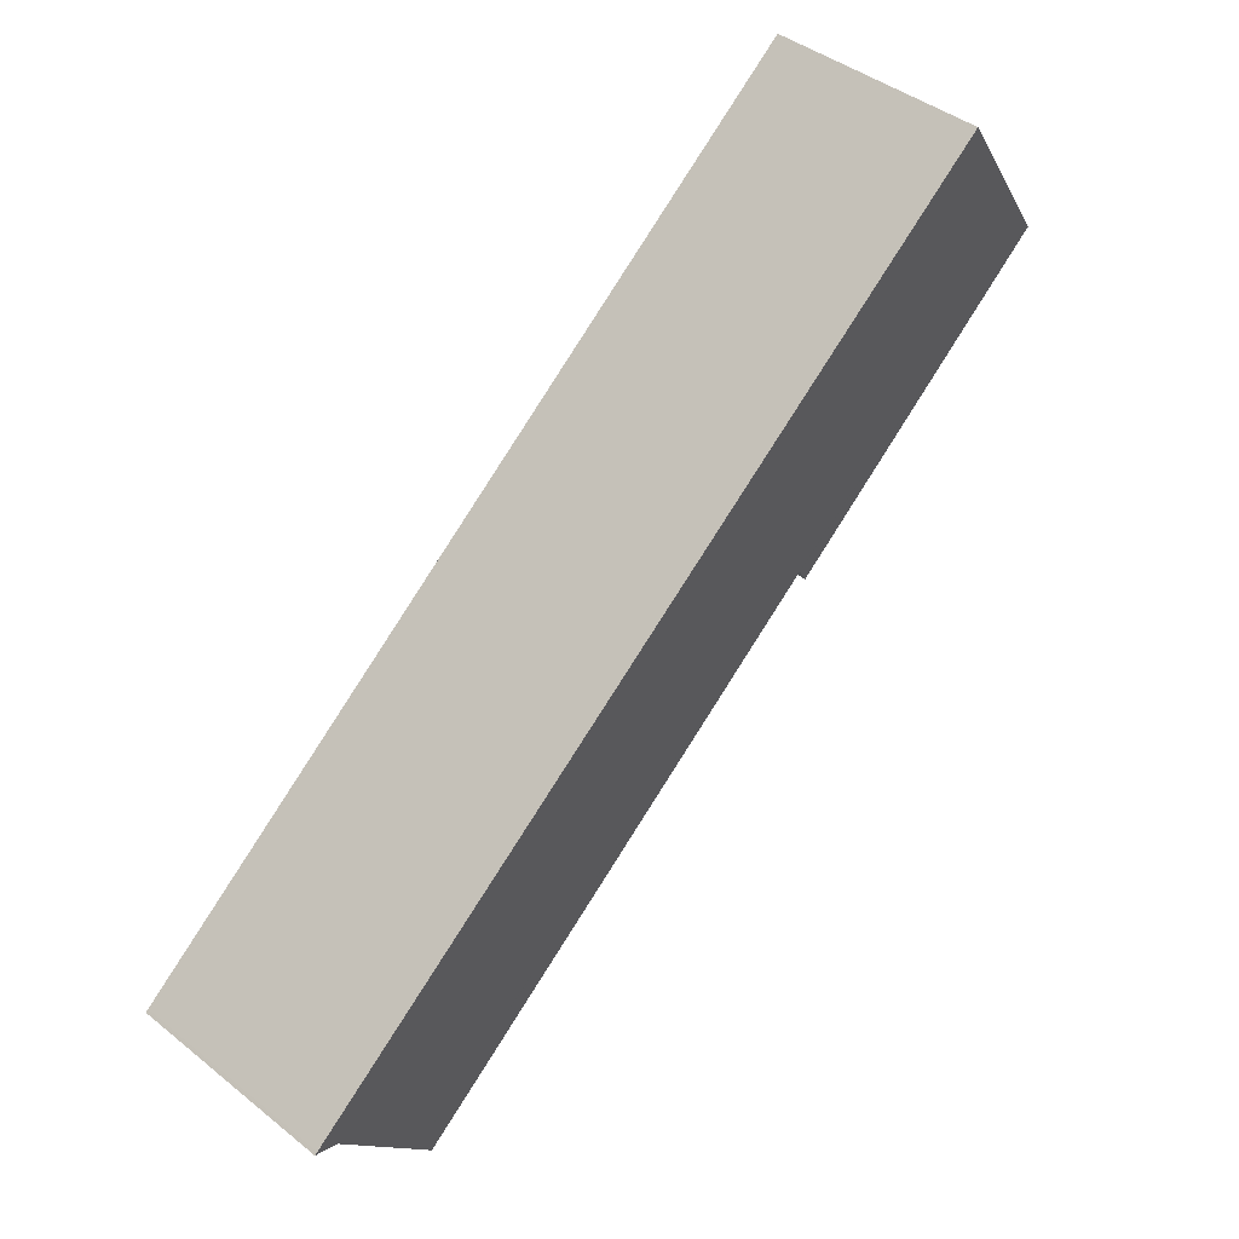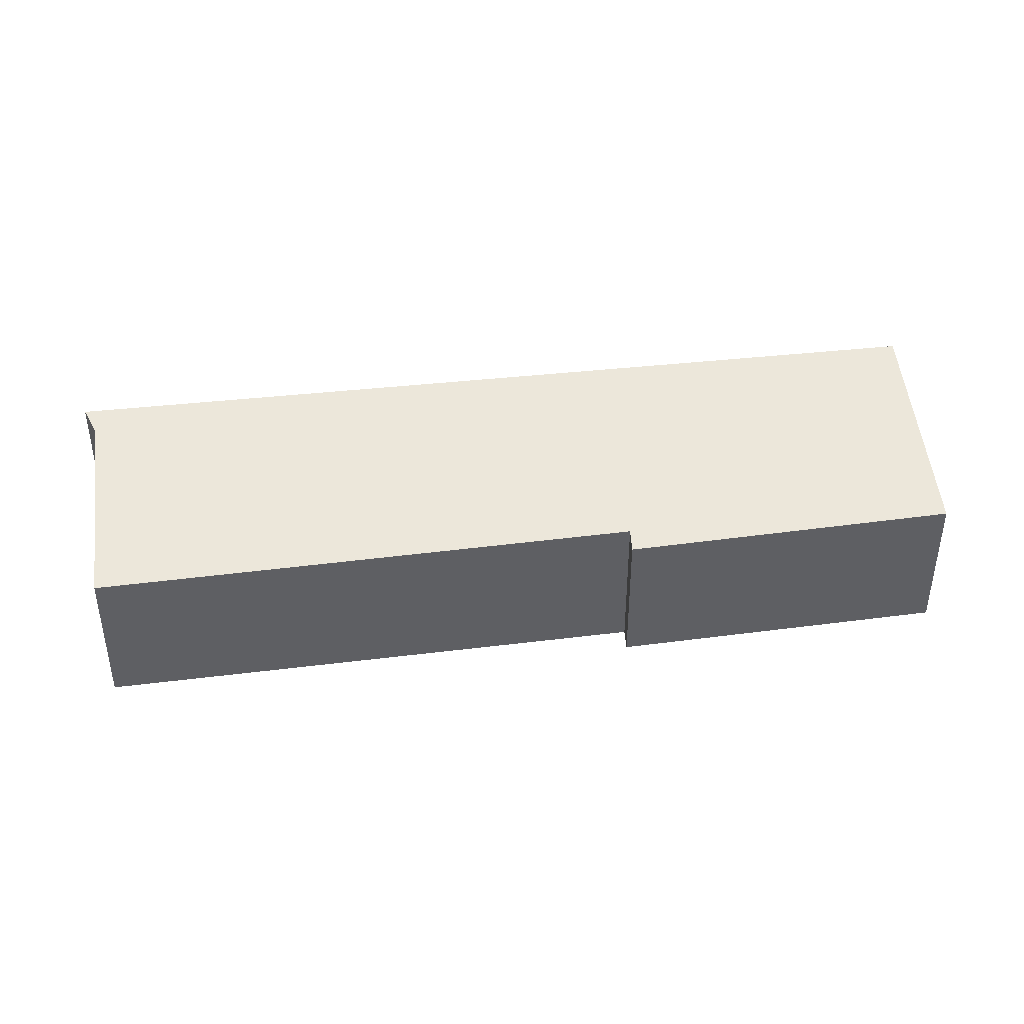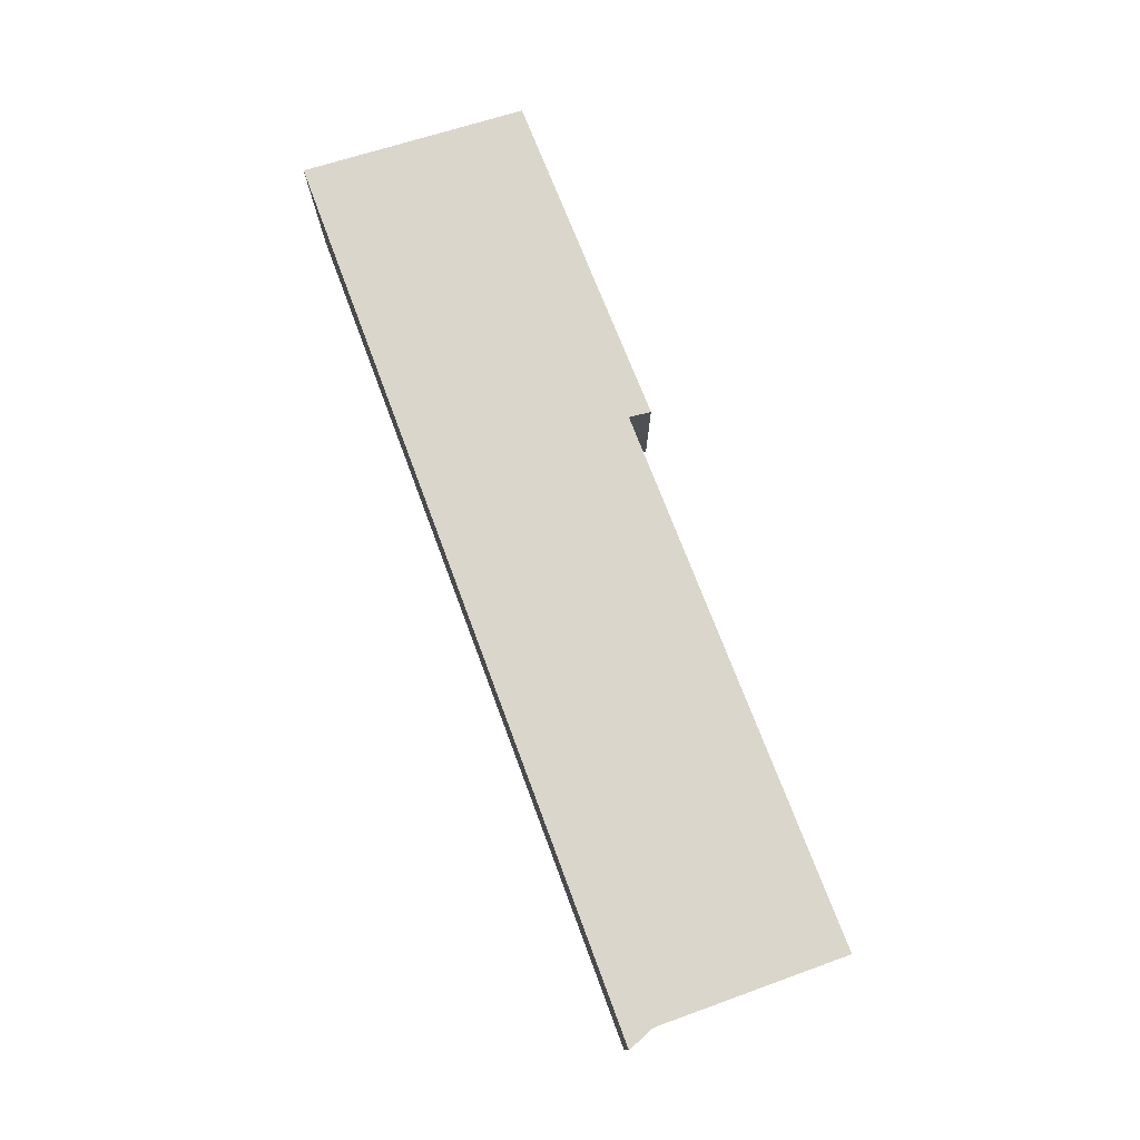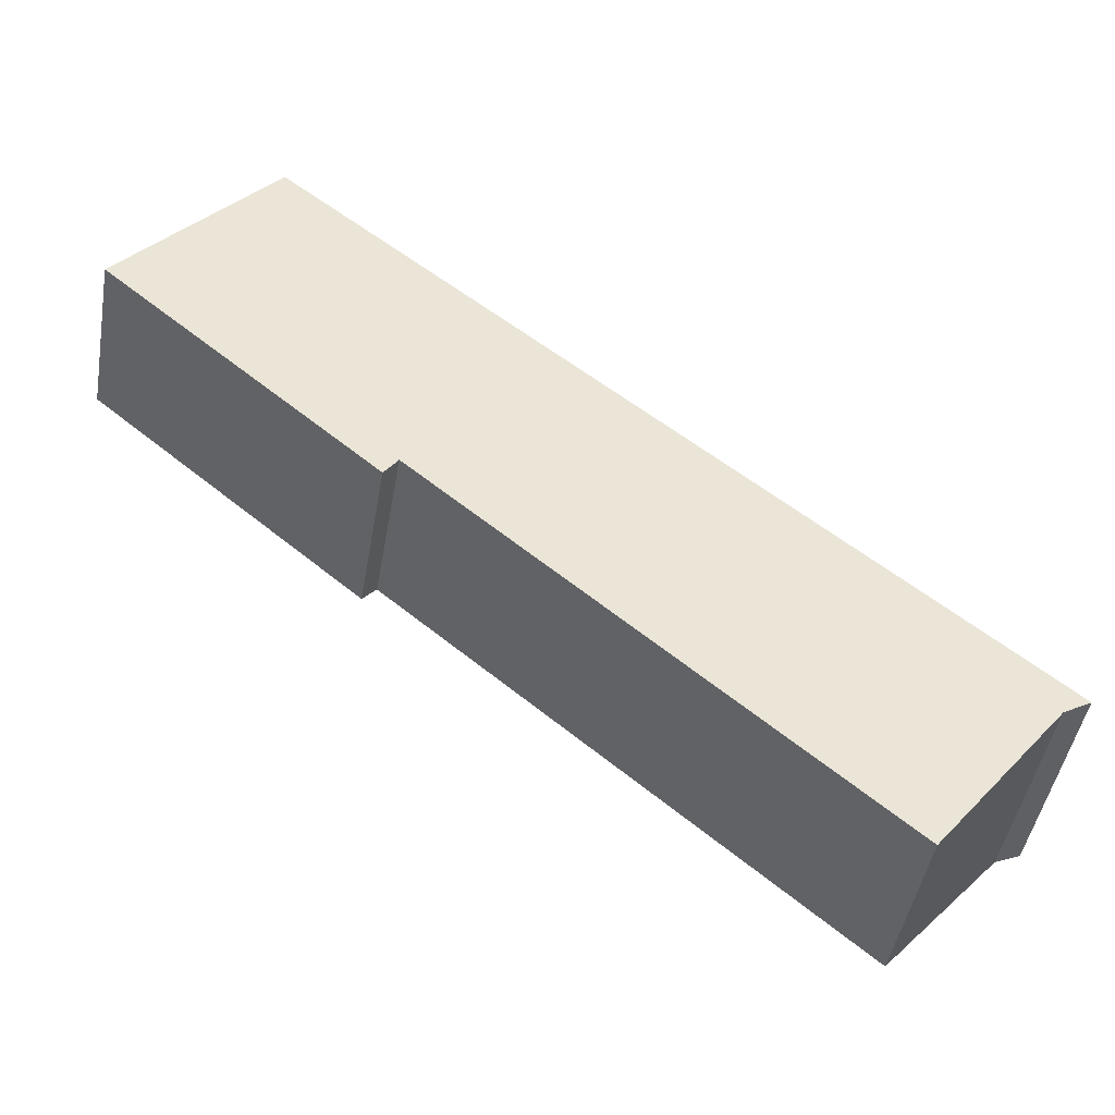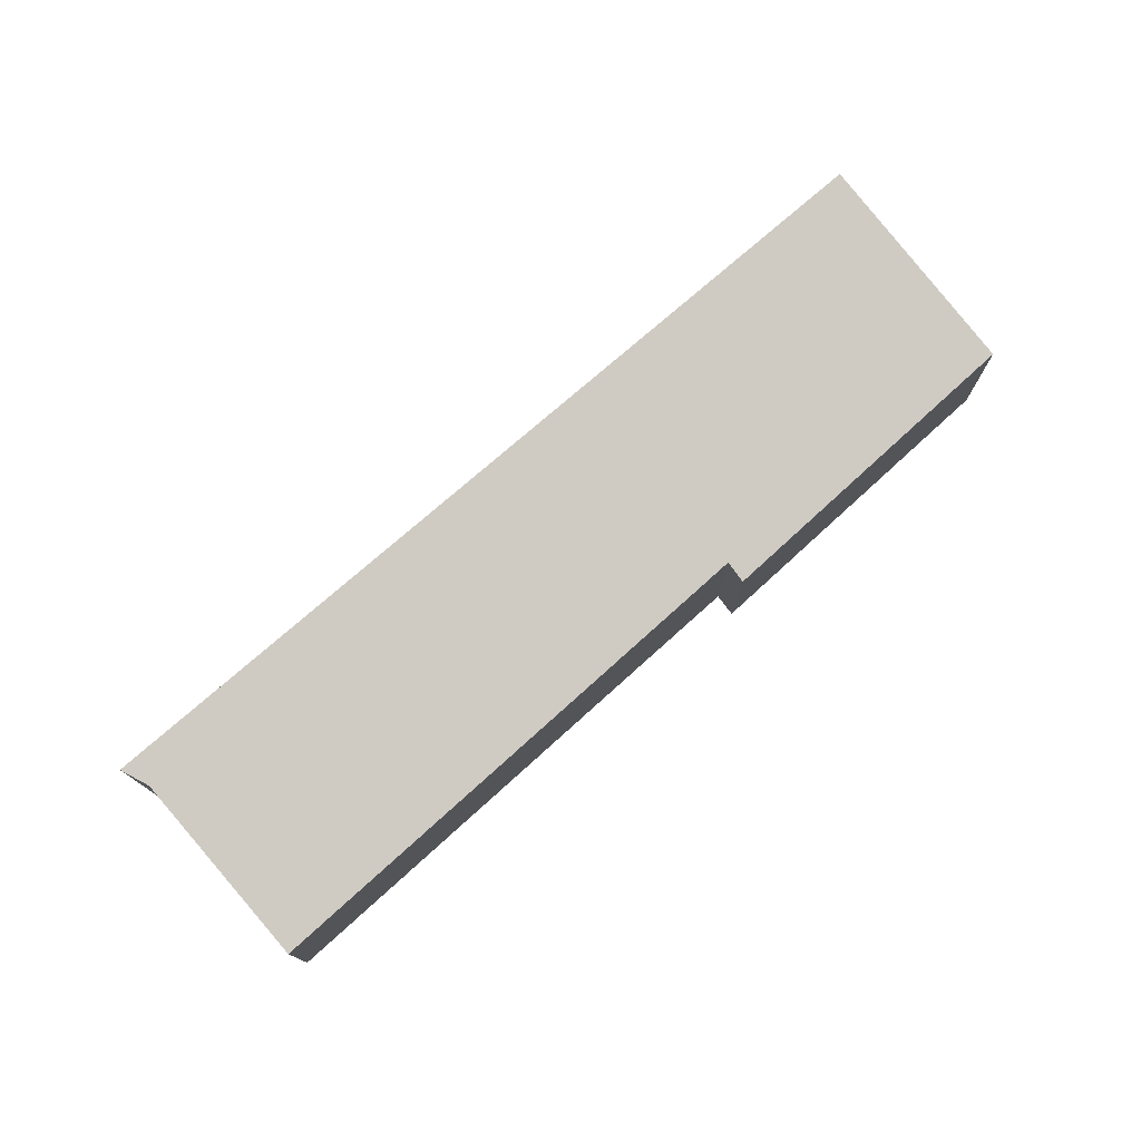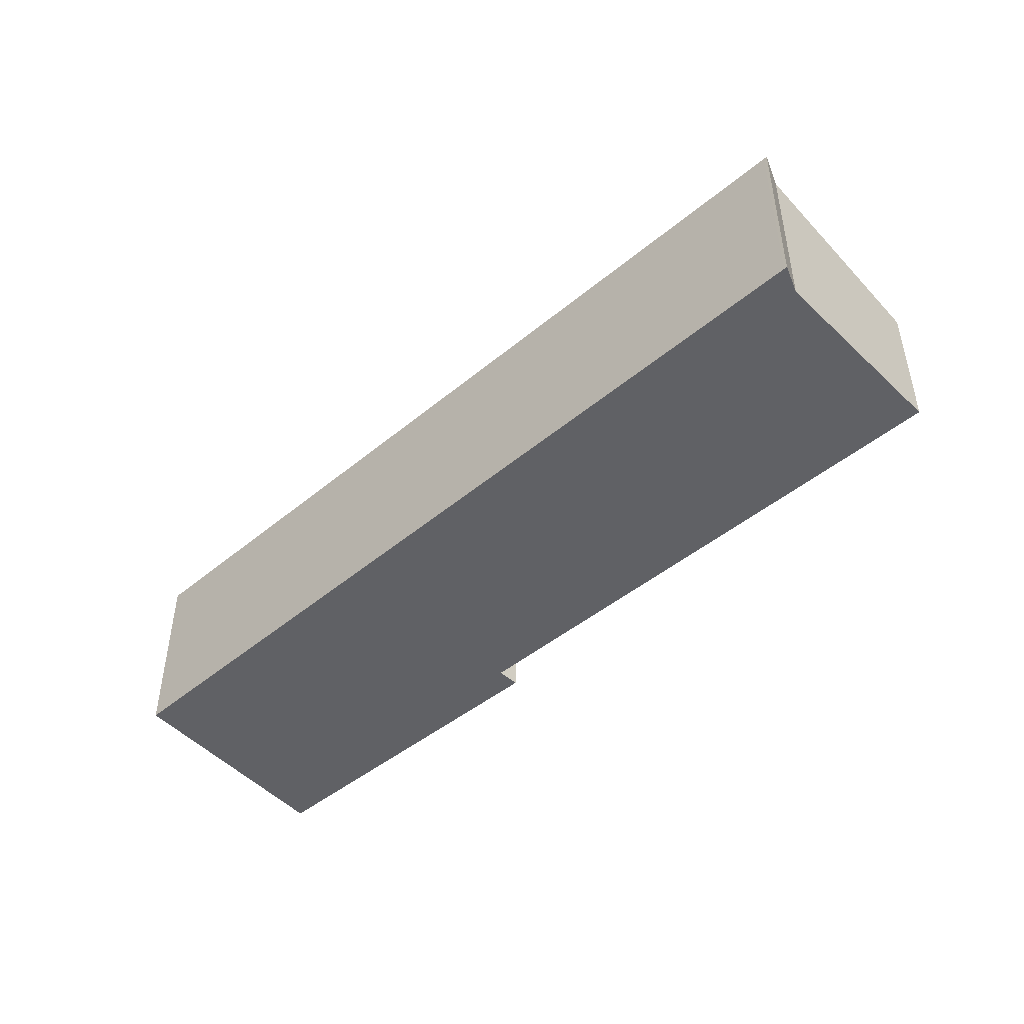
<metadata>
{"format":"obj","ext":"obj","renderer":"f3d","projection":"perspective","resolution":1024,"background":"white","views":[{"elev":41.3,"azim":134.1,"up":"+Z"},{"elev":43.6,"azim":-148.4,"up":"+Y"},{"elev":78.1,"azim":108.4,"up":"+Y"},{"elev":-46.3,"azim":-9.8,"up":"+Z"},{"elev":77.1,"azim":178.0,"up":"+Y"},{"elev":-49.0,"azim":81.5,"up":"+Y"}]}
</metadata>
<code>
v  12.45 2.903 -5.839
v  12.53 2.929 -5.738
v  12.57 2.929 -5.769
v  2.162 2.929 2.612
v  12.18 2.846 -5.992
v  11.31 2.569 -7.093
v  0 2.257 1.382e-16
v  10.68 2.366 -7.894
v  4.031 2.295 -2.997
v  10.36 2.263 -8.305
v  9.869 2.265 -7.894
v  9.883 2.265 -7.906
v  3.836 2.228 -3.274
v  0 0 0
v  3.836 2.005e-16 -3.274
v  10.36 5.085e-16 -8.305
v  9.883 4.841e-16 -7.906
v  4.031 1.835e-16 -2.997
v  9.869 4.834e-16 -7.894
v  2.162 -1.599e-16 2.612
v  12.53 3.514e-16 -5.738
v  12.57 3.532e-16 -5.769
v  12.18 3.669e-16 -5.992
v  12.45 3.575e-16 -5.839
v  11.31 4.343e-16 -7.093
v  10.68 4.834e-16 -7.894
g defaultobject
f 1 2 3
f 2 1 4
f 4 1 5
f 4 5 6
f 4 6 7
f 7 6 8
f 7 8 9
f 9 8 10
f 9 10 11
f 11 10 12
f 7 9 13
f 13 14 7
f 14 13 15
f 16 12 10
f 12 16 11
f 11 16 9
f 9 16 17
f 9 17 18
f 18 17 19
f 7 20 4
f 20 7 14
f 20 2 4
f 2 20 21
f 2 21 3
f 3 21 22
f 22 1 3
f 1 22 5
f 5 22 23
f 23 22 24
f 23 6 5
f 6 23 8
f 8 23 10
f 10 23 25
f 10 25 16
f 16 25 26
f 18 13 9
f 13 18 15
f 21 24 22
f 24 21 23
f 23 21 20
f 23 20 17
f 17 20 19
f 19 20 18
f 18 20 14
f 14 15 18
f 26 17 16
f 17 26 25
f 17 25 23

</code>
